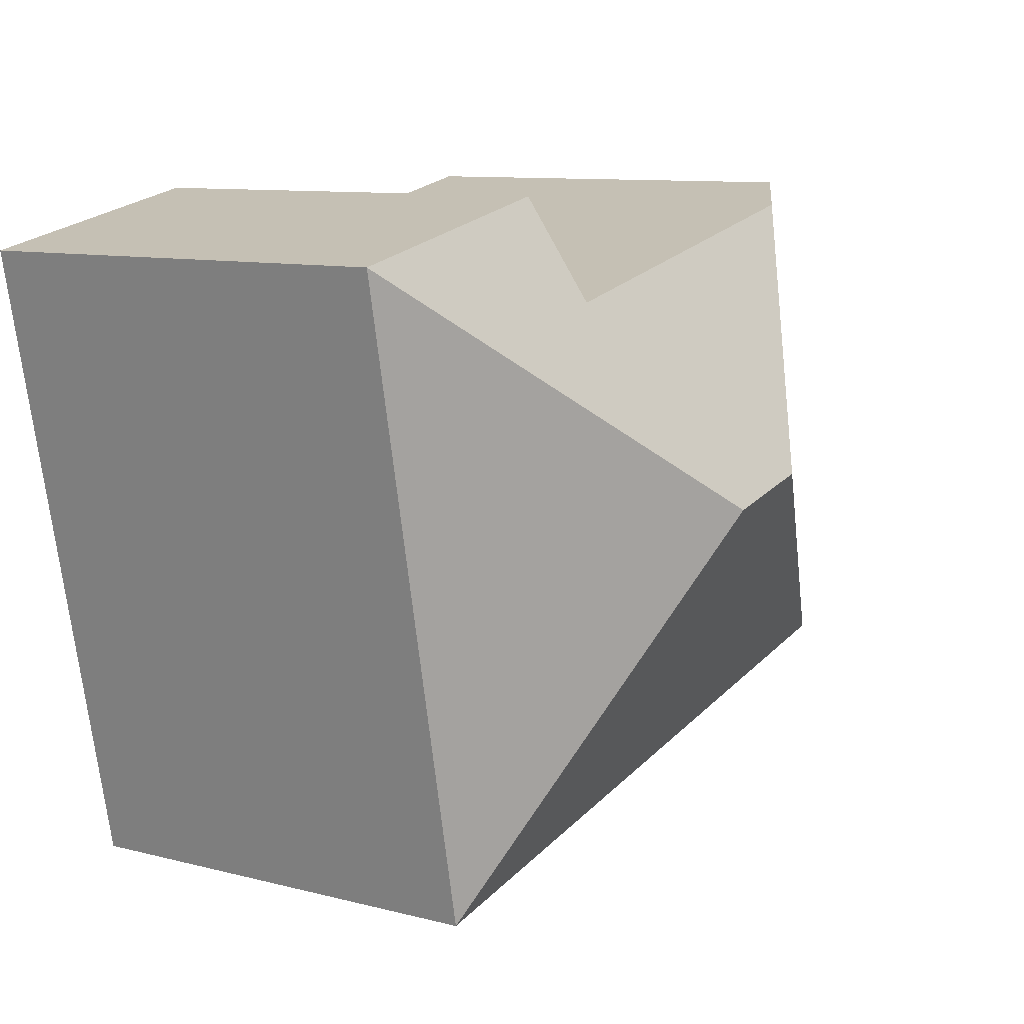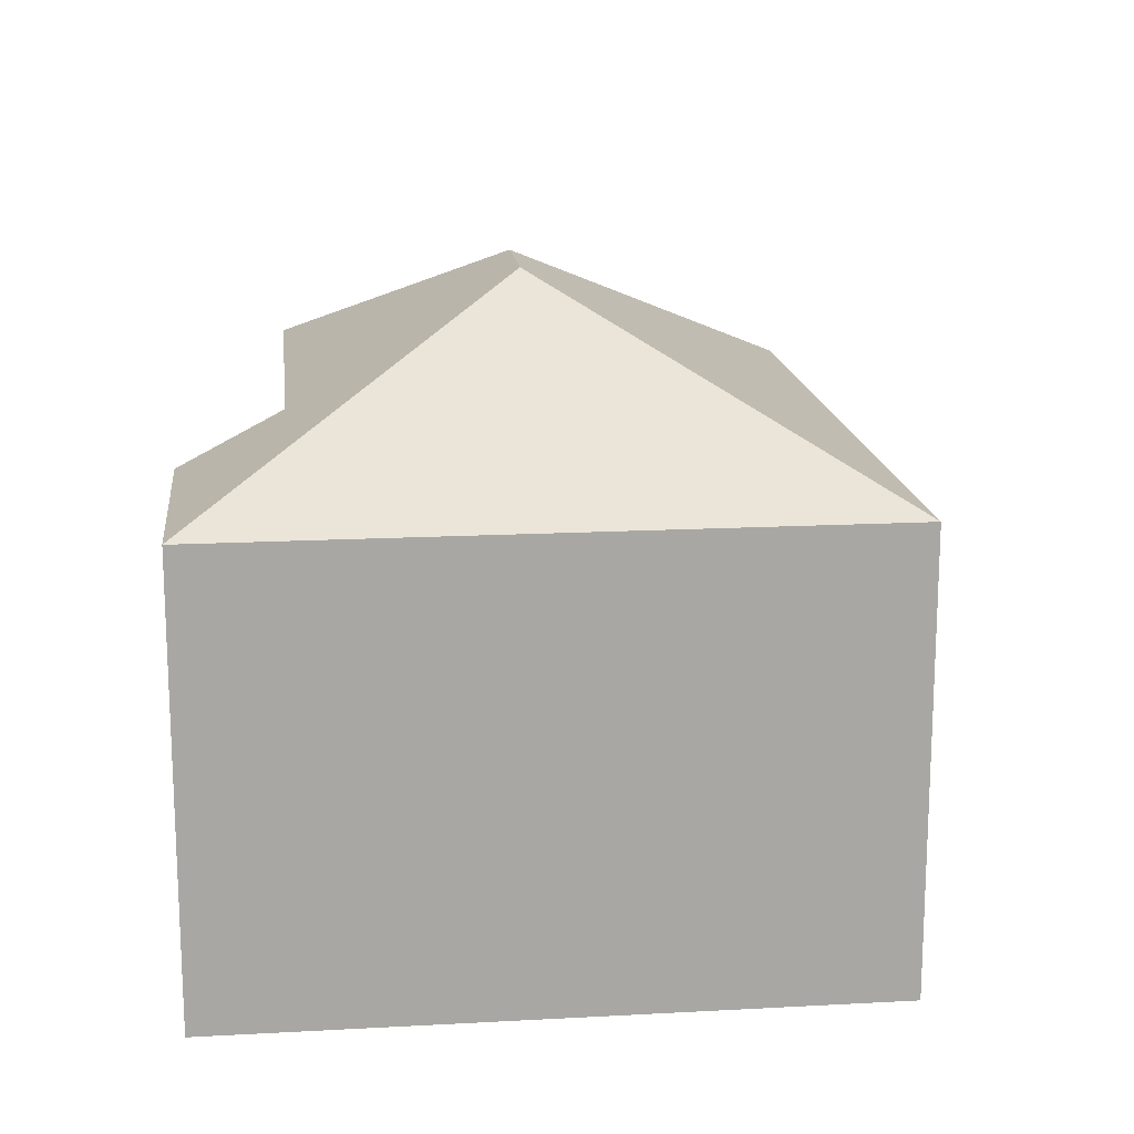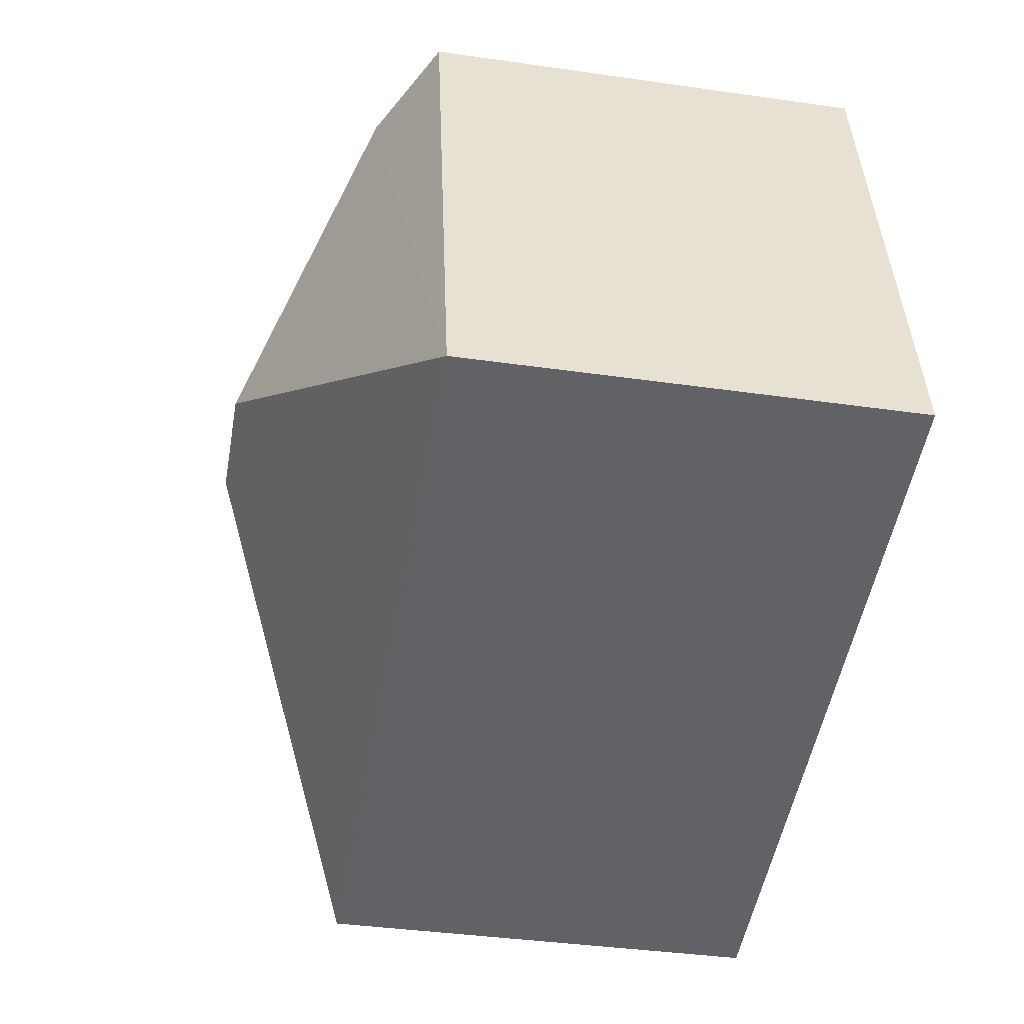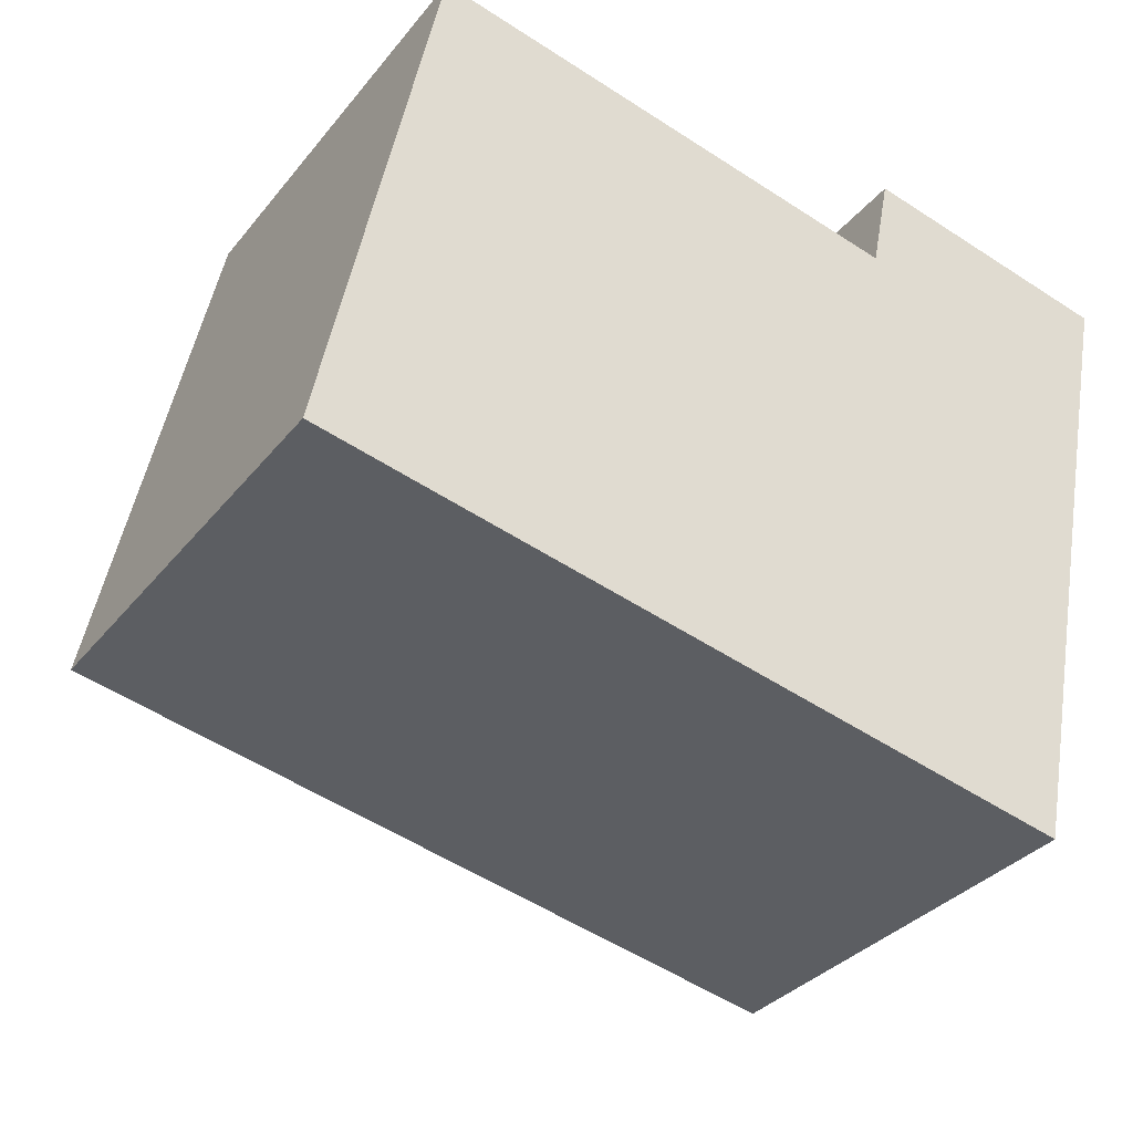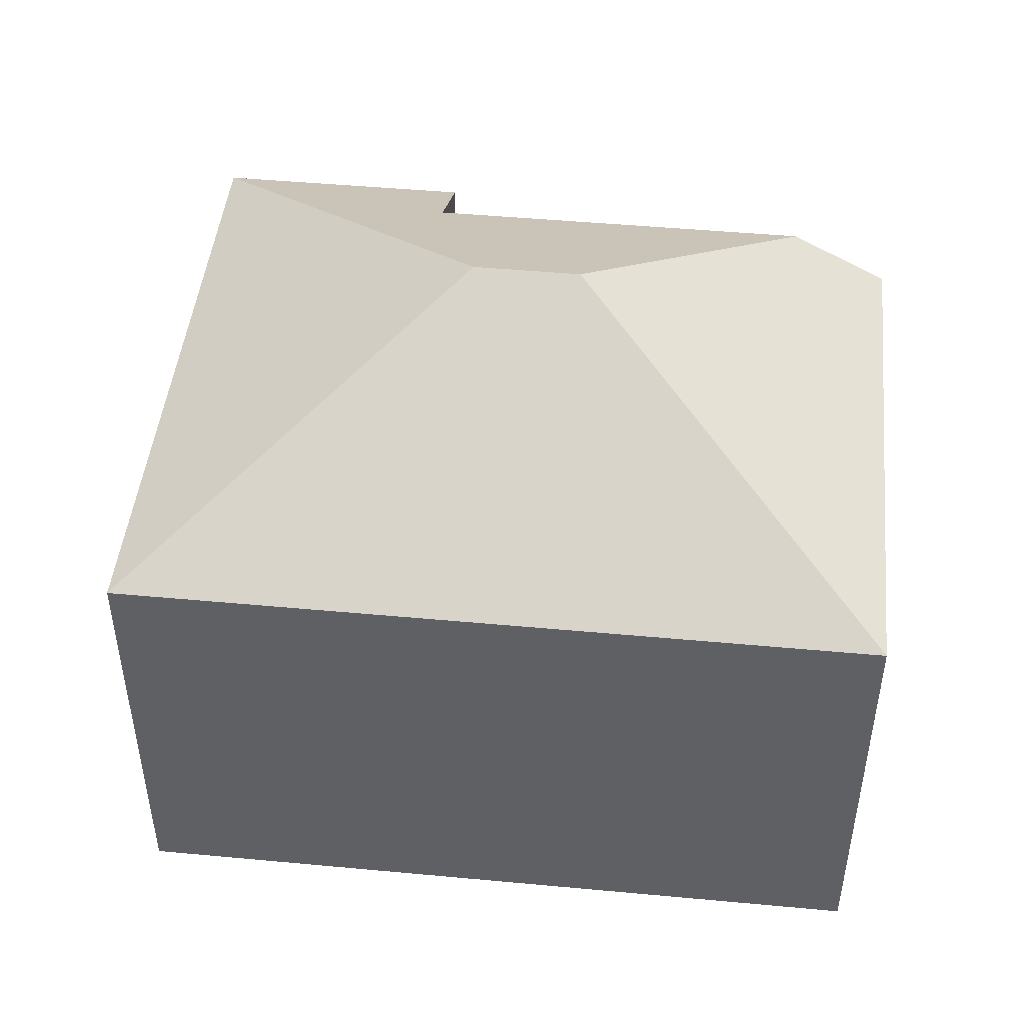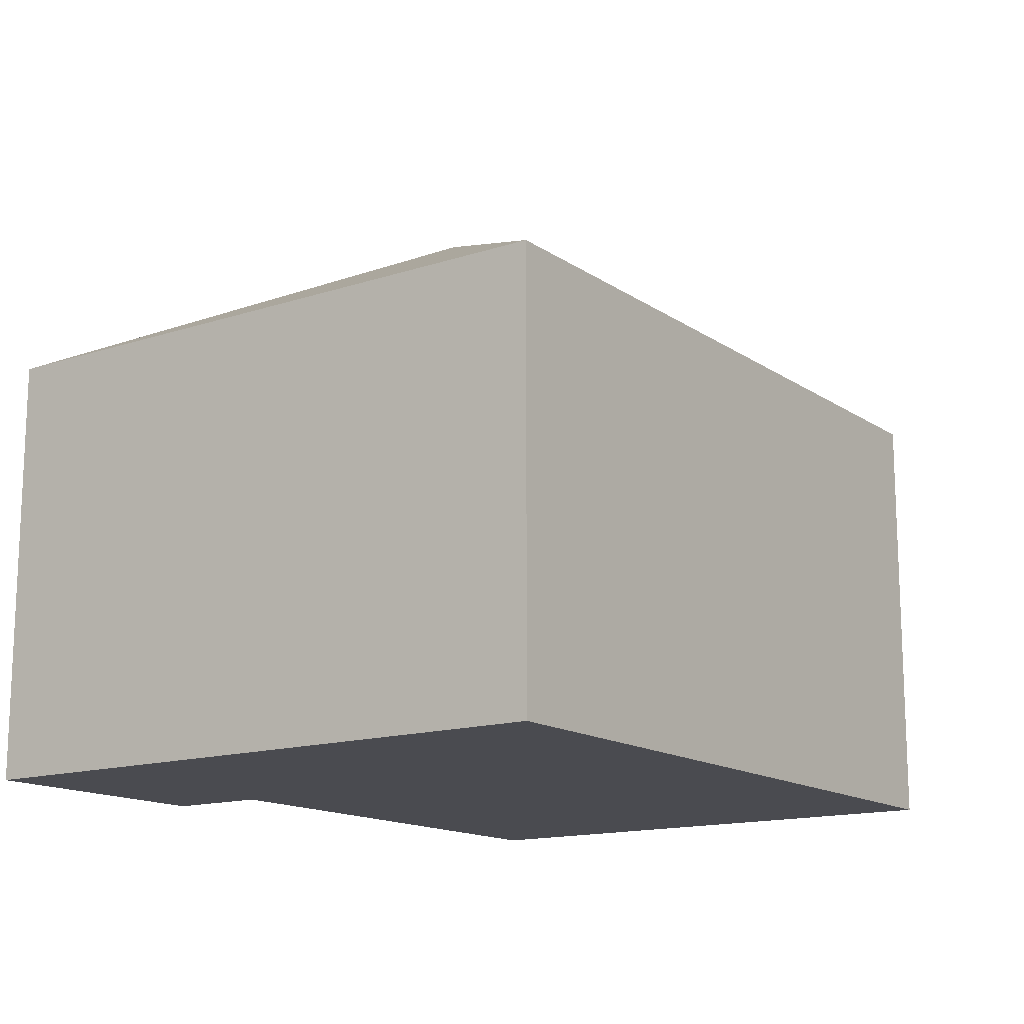
<metadata>
{"format":"obj","ext":"obj","renderer":"f3d","projection":"perspective","resolution":1024,"background":"white","views":[{"elev":10.0,"azim":123.2,"up":"+Z"},{"elev":16.0,"azim":95.2,"up":"+Y"},{"elev":-38.8,"azim":-100.2,"up":"+Z"},{"elev":-33.6,"azim":-32.7,"up":"+Z"},{"elev":47.0,"azim":-162.3,"up":"+Y"},{"elev":-14.6,"azim":136.8,"up":"+Y"}]}
</metadata>
<code>
v  3.7 8.709 9.055
v  0 7.768 4.757e-16
v  1.956 7.777 9.415
v  6.744 10.75 4.433
v  15.34 7.766 8.485
v  10.47 8.708 7.655
v  10.83 7.768 9.415
v  8.609 10.75 4.047
v  13.05 7.768 -2.7
v  1.956 -5.765e-16 9.415
v  10.47 -4.687e-16 7.655
v  3.7 -5.545e-16 9.055
v  10.83 -5.765e-16 9.415
v  15.34 -5.196e-16 8.485
v  0 0 0
v  13.05 1.653e-16 -2.7
g defaultobject
f 1 2 3
f 2 1 4
f 5 6 7
f 6 5 8
f 6 8 1
f 1 8 4
f 8 5 9
f 4 9 2
f 9 4 8
f 3 6 1
f 6 3 10
f 6 10 11
f 11 10 12
f 13 5 7
f 5 13 14
f 11 7 6
f 7 11 13
f 2 10 3
f 10 2 15
f 5 16 9
f 16 5 14
f 16 2 9
f 2 16 15
f 13 11 14
f 14 15 16
f 15 14 11
f 15 11 12
f 15 12 10

</code>
